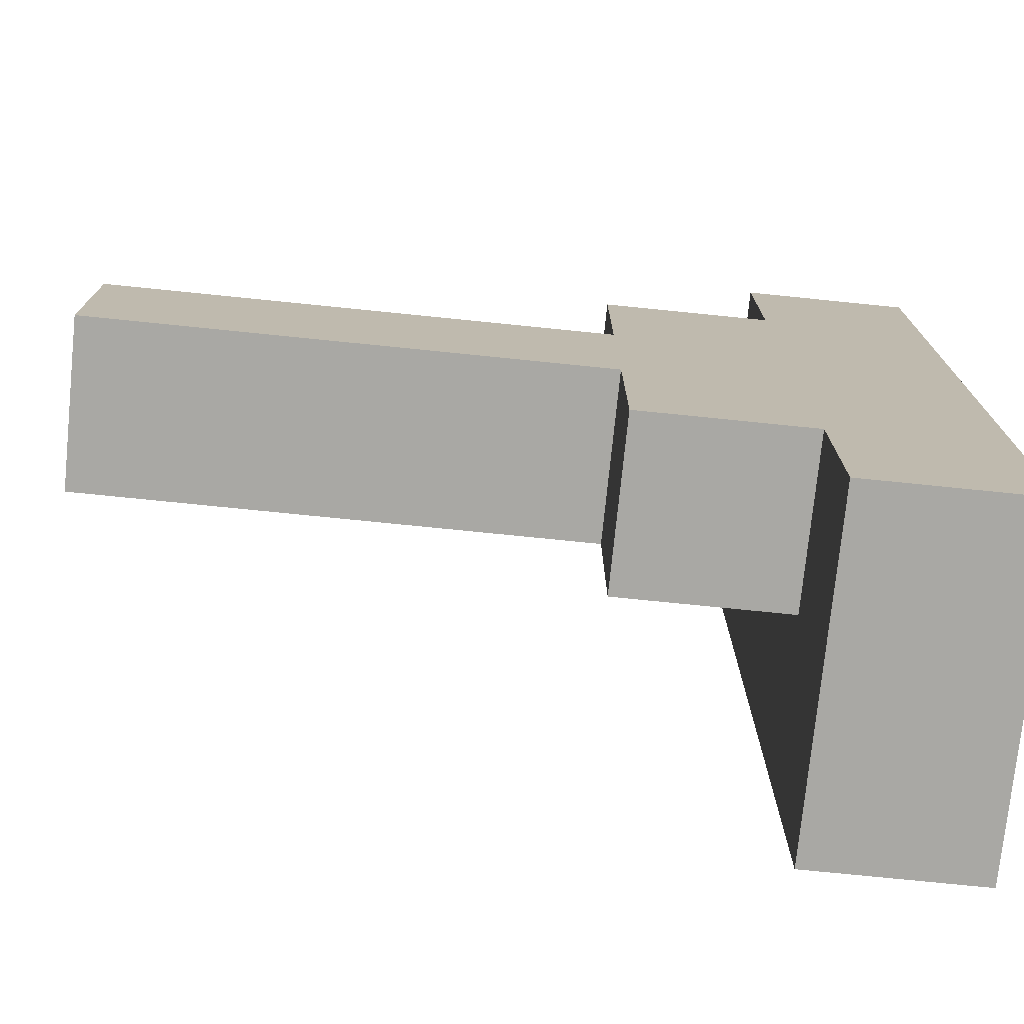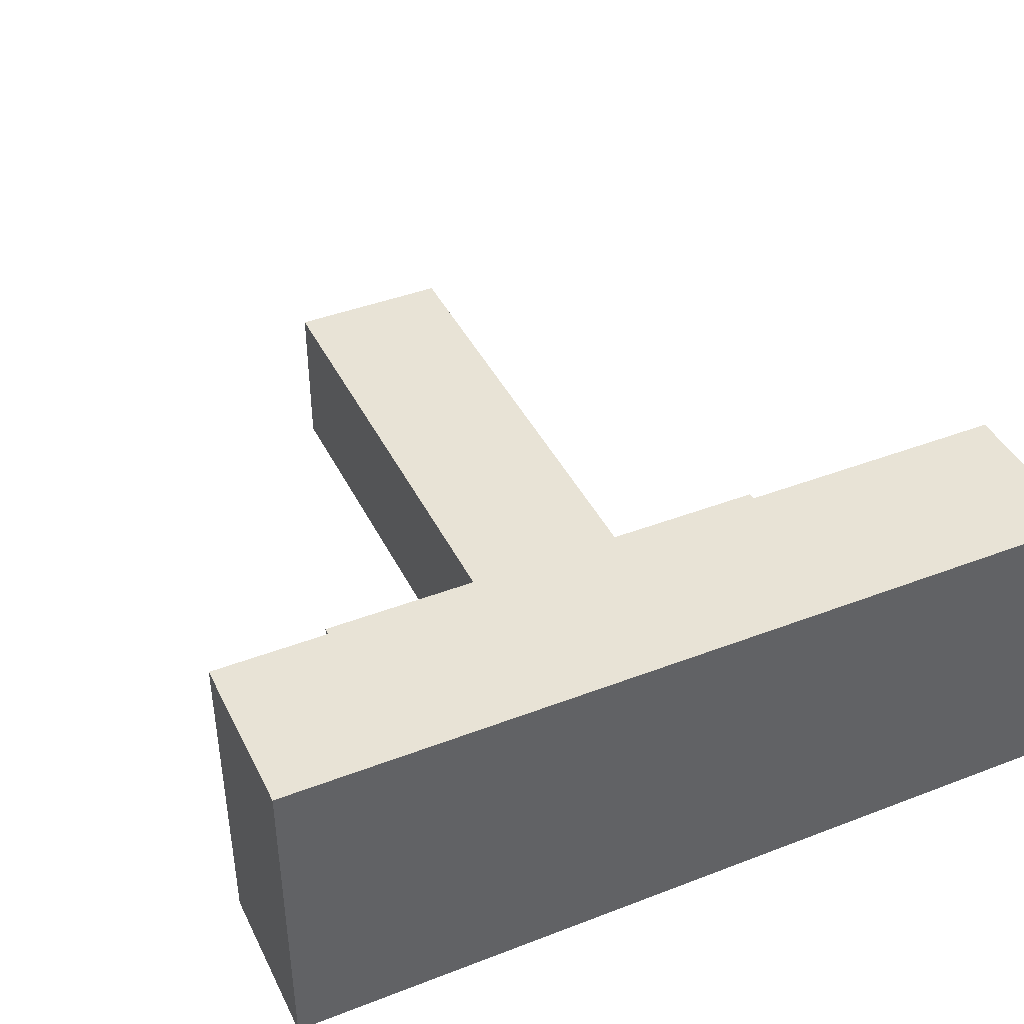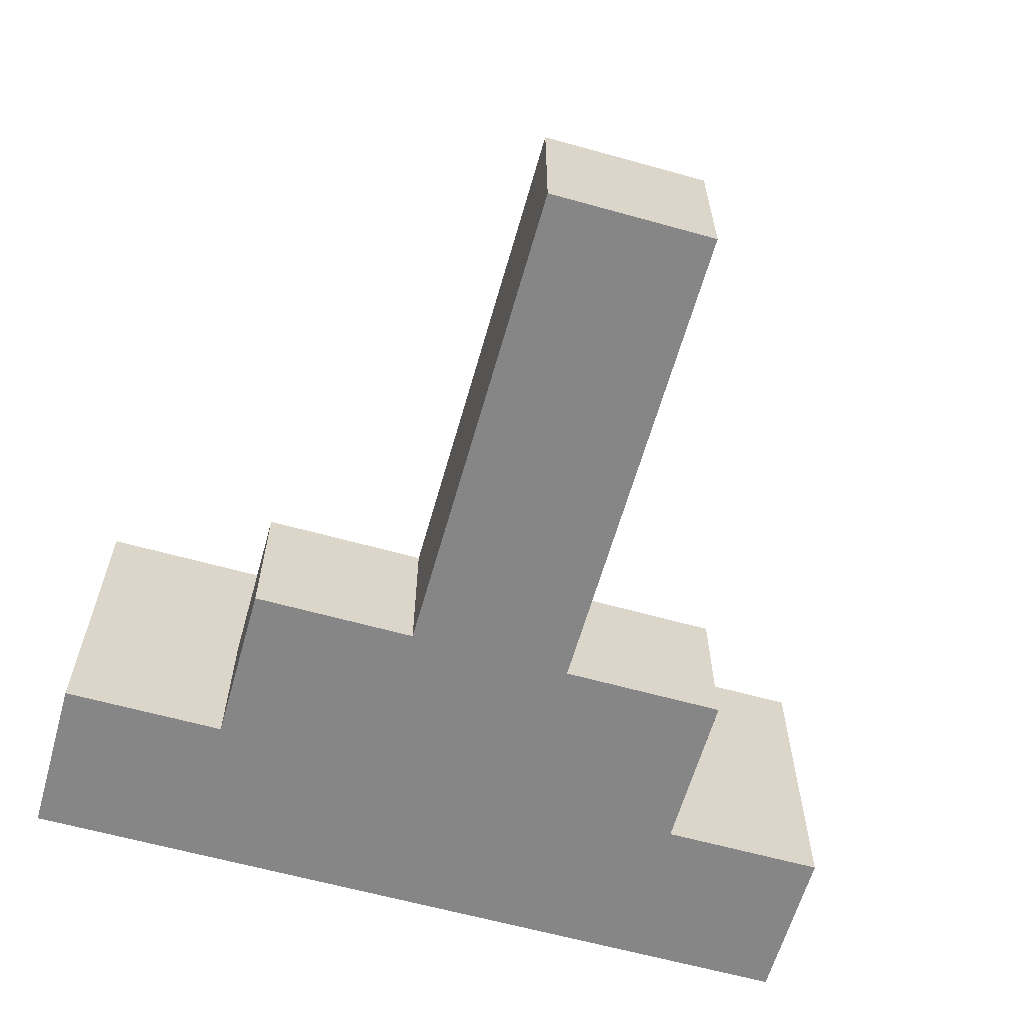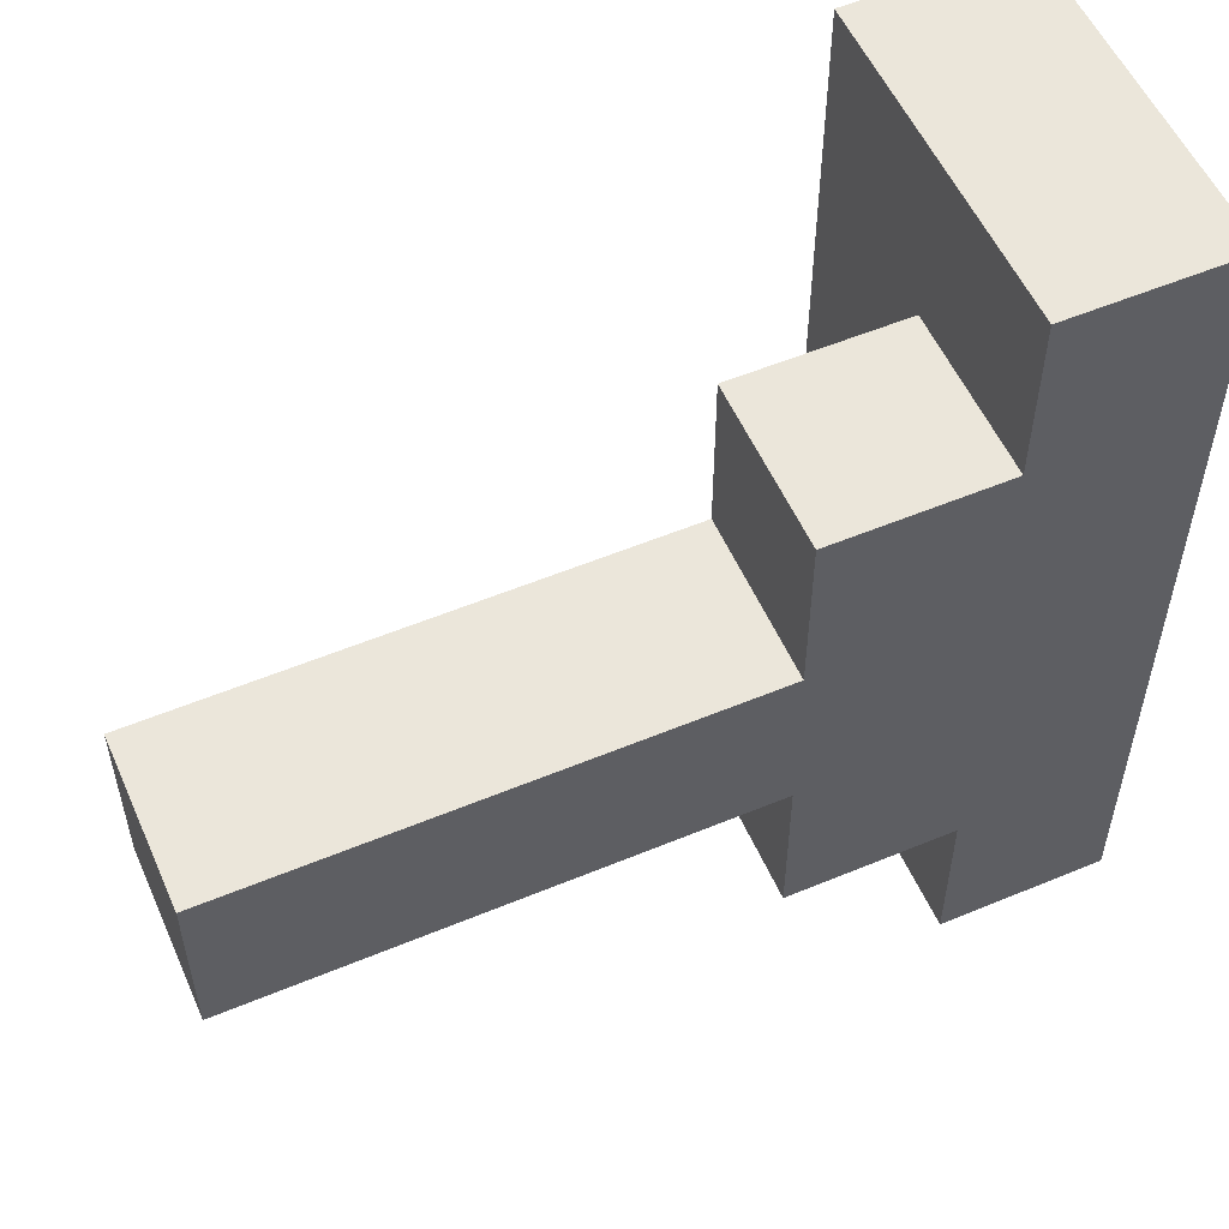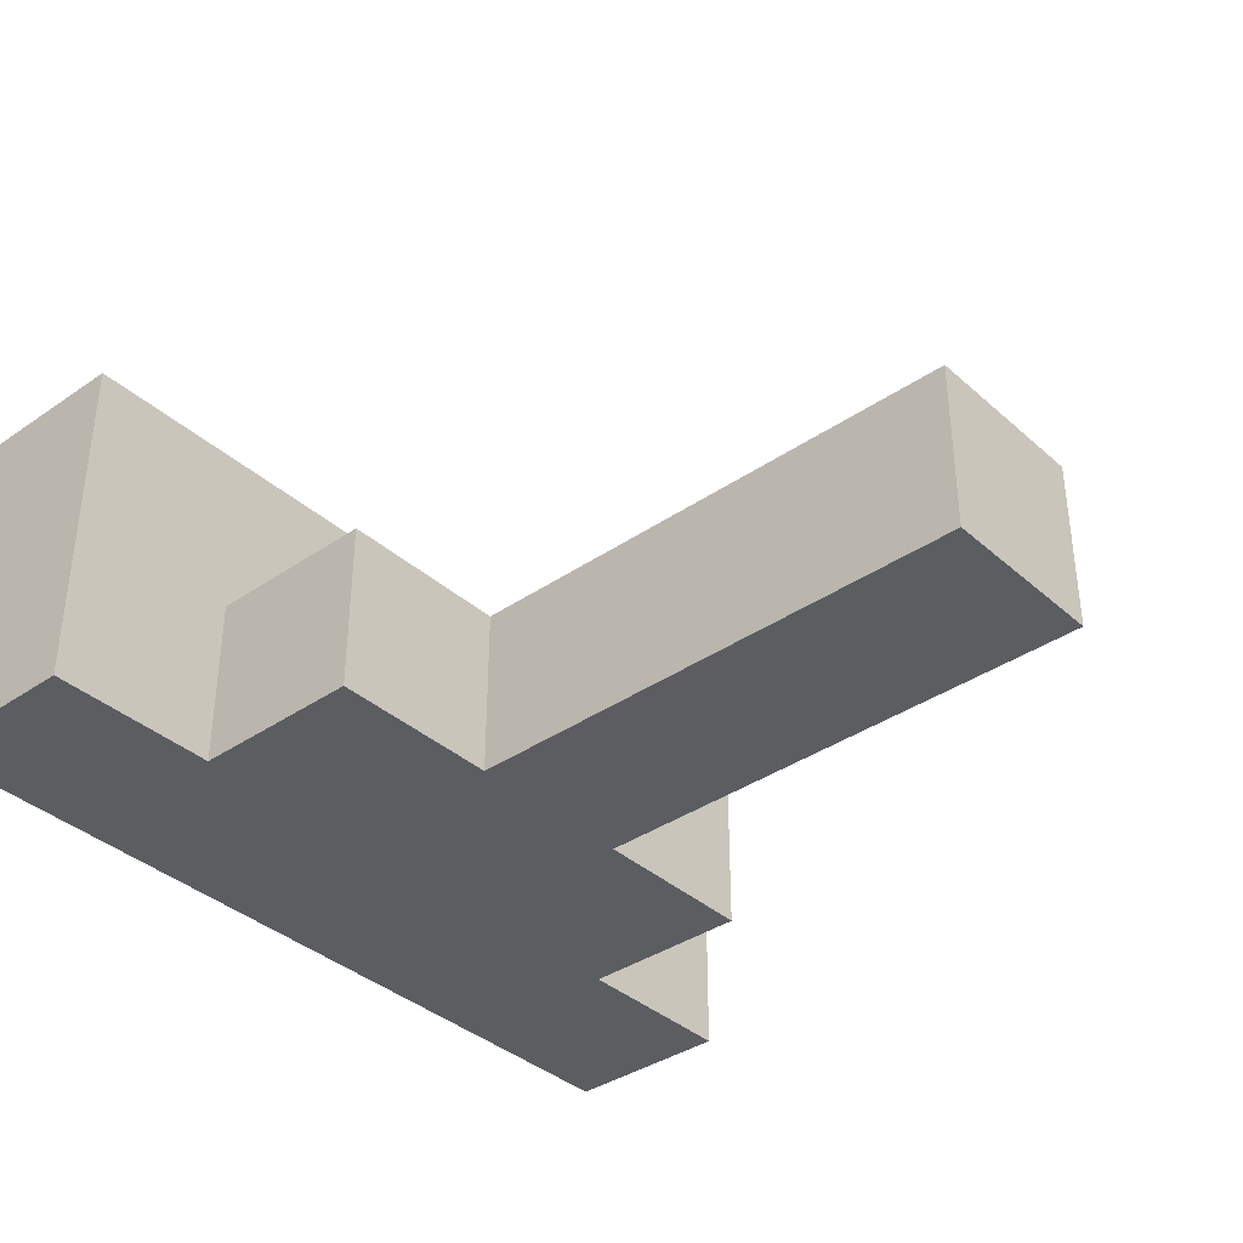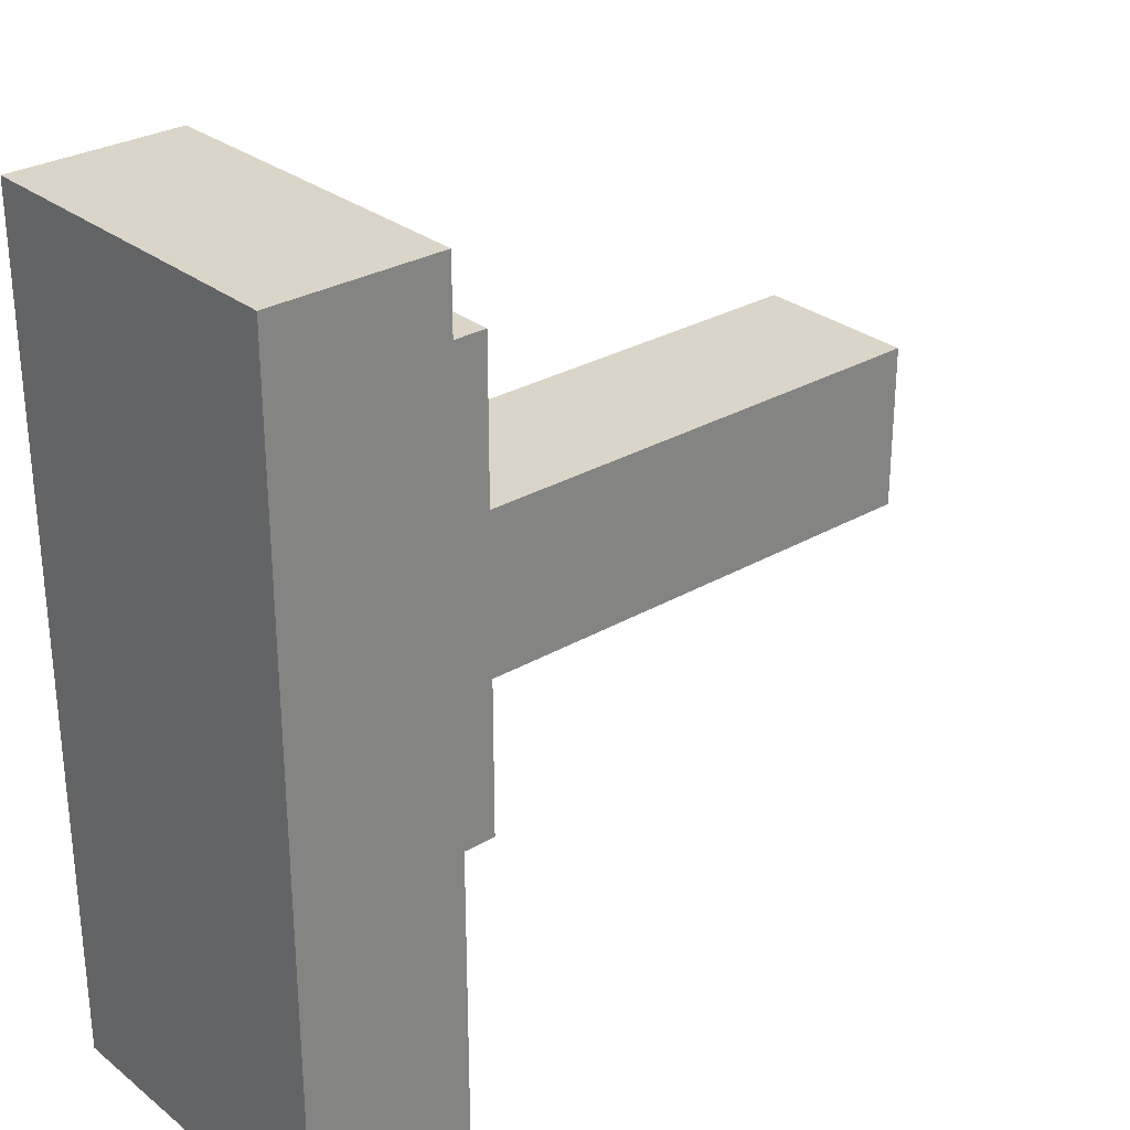
<metadata>
{"format":"obj","ext":"obj","renderer":"f3d","projection":"perspective","resolution":1024,"background":"white","views":[{"elev":-74.9,"azim":174.2,"up":"+Y"},{"elev":41.9,"azim":-114.8,"up":"+Z"},{"elev":-62.2,"azim":74.2,"up":"+Z"},{"elev":55.0,"azim":156.3,"up":"+Y"},{"elev":-37.2,"azim":41.4,"up":"+Z"},{"elev":29.1,"azim":-40.8,"up":"+Y"}]}
</metadata>
<code>
o
v -1.3 -0.9 0.05
v -1.3 -0.9 -0.15
v -1.3 -0.4 0.05
v -1.3 -0.4 -0.15
v -1.2 -0.9 0.05
v -1.2 -0.9 -0.15
v -1.2 -0.8 -0.05
v -1.2 -0.8 -0.15
v -1.2 -0.5 -0.05
v -1.2 -0.5 -0.15
v -1.2 -0.4 0.05
v -1.2 -0.4 -0.15
v -1.1 -0.8 -0.05
v -1.1 -0.8 -0.15
v -1.1 -0.7 -0.05
v -1.1 -0.7 -0.15
v -1.1 -0.6 -0.05
v -1.1 -0.6 -0.15
v -1.1 -0.5 -0.05
v -1.1 -0.5 -0.15
v -0.8 -0.7 -0.05
v -0.8 -0.7 -0.15
v -0.8 -0.6 -0.05
v -0.8 -0.6 -0.15
v -1.3 -0.9 0.05
v -1.3 -0.4 0.05
v -1.2 -0.9 0.05
v -1.2 -0.4 0.05
v -1.2 -0.8 -0.05
v -1.2 -0.5 -0.05
v -1.1 -0.8 -0.05
v -1.1 -0.7 -0.05
v -1.1 -0.6 -0.05
v -1.1 -0.5 -0.05
v -1 -0.7 -0.05
v -1 -0.6 -0.05
v -0.8 -0.7 -0.05
v -0.8 -0.6 -0.05
v -1.3 -0.9 -0.15
v -1.3 -0.4 -0.15
v -1.2 -0.9 -0.15
v -1.2 -0.8 -0.15
v -1.2 -0.5 -0.15
v -1.2 -0.4 -0.15
v -1.1 -0.8 -0.15
v -1.1 -0.7 -0.15
v -1.1 -0.6 -0.15
v -1.1 -0.5 -0.15
v -1 -0.7 -0.15
v -1 -0.6 -0.15
v -0.8 -0.7 -0.15
v -0.8 -0.6 -0.15
v -1.3 -0.9 0.05
v -1.2 -0.9 0.05
v -1.3 -0.9 -0.15
v -1.2 -0.9 -0.15
v -1.2 -0.8 -0.05
v -1.1 -0.8 -0.05
v -1.2 -0.8 -0.15
v -1.1 -0.8 -0.15
v -1.1 -0.7 -0.05
v -1 -0.7 -0.05
v -0.8 -0.7 -0.05
v -1.1 -0.7 -0.15
v -1 -0.7 -0.15
v -0.8 -0.7 -0.15
v -1.1 -0.6 -0.05
v -1 -0.6 -0.05
v -0.8 -0.6 -0.05
v -1.1 -0.6 -0.15
v -1 -0.6 -0.15
v -0.8 -0.6 -0.15
v -1.2 -0.5 -0.05
v -1.1 -0.5 -0.05
v -1.2 -0.5 -0.15
v -1.1 -0.5 -0.15
v -1.3 -0.4 0.05
v -1.2 -0.4 0.05
v -1.3 -0.4 -0.15
v -1.2 -0.4 -0.15
f 3 2 1
f 4 2 3
f 5 6 7
f 7 6 8
f 5 7 9
f 5 9 11
f 9 10 11
f 11 10 12
f 13 14 15
f 15 14 16
f 17 18 19
f 19 18 20
f 21 22 23
f 23 22 24
f 27 26 25
f 28 26 27
f 31 30 29
f 32 30 31
f 33 30 32
f 34 30 33
f 35 33 32
f 36 33 35
f 37 36 35
f 38 36 37
f 39 40 41
f 41 40 42
f 42 40 43
f 43 40 44
f 42 43 45
f 45 43 46
f 46 43 47
f 47 43 48
f 46 47 49
f 49 47 50
f 49 50 51
f 51 50 52
f 55 54 53
f 56 54 55
f 59 58 57
f 60 58 59
f 64 62 61
f 65 63 62
f 65 62 64
f 66 63 65
f 67 68 70
f 68 69 71
f 70 68 71
f 71 69 72
f 73 74 75
f 75 74 76
f 77 78 79
f 79 78 80

</code>
